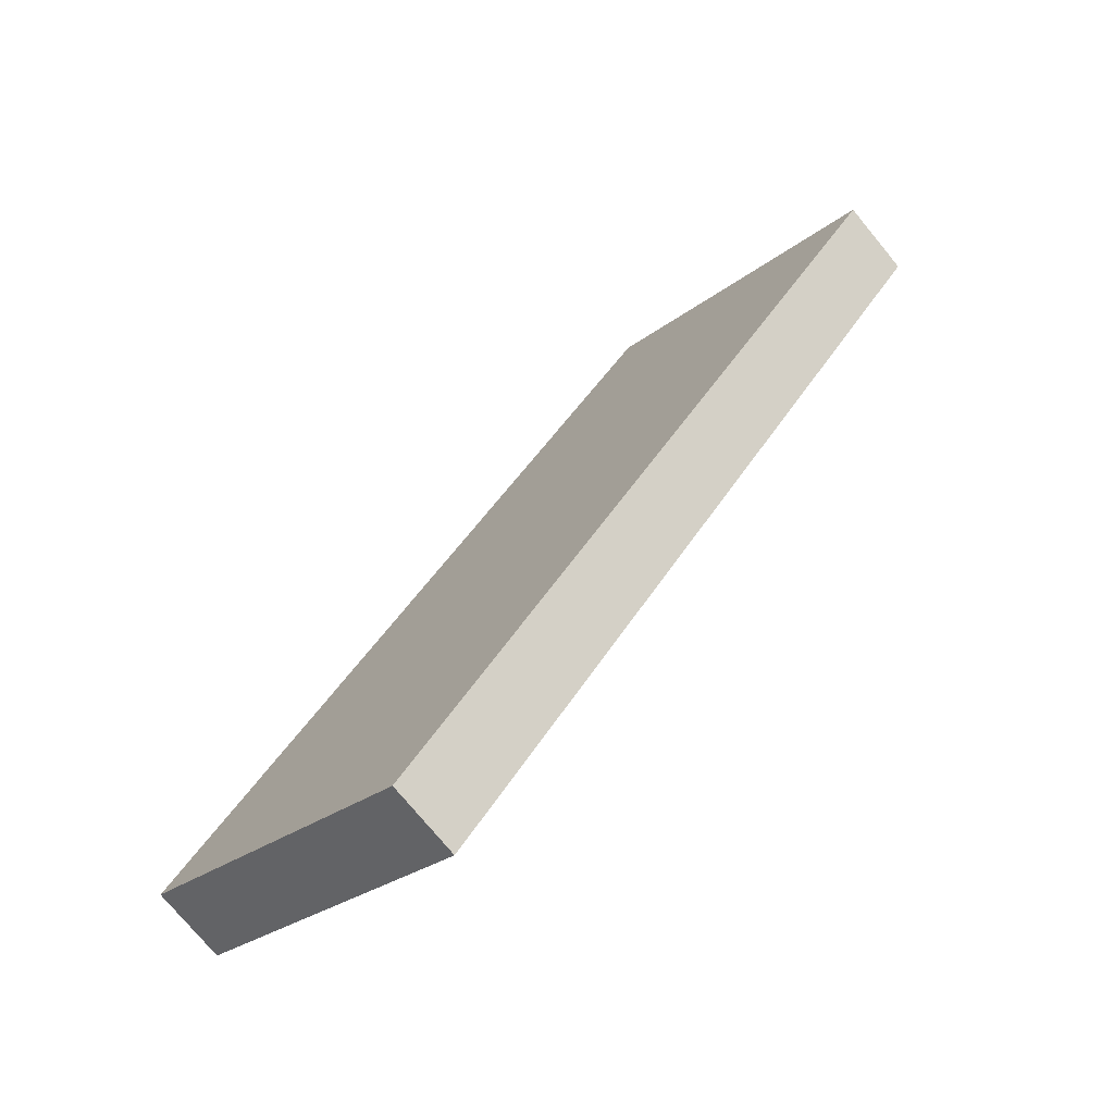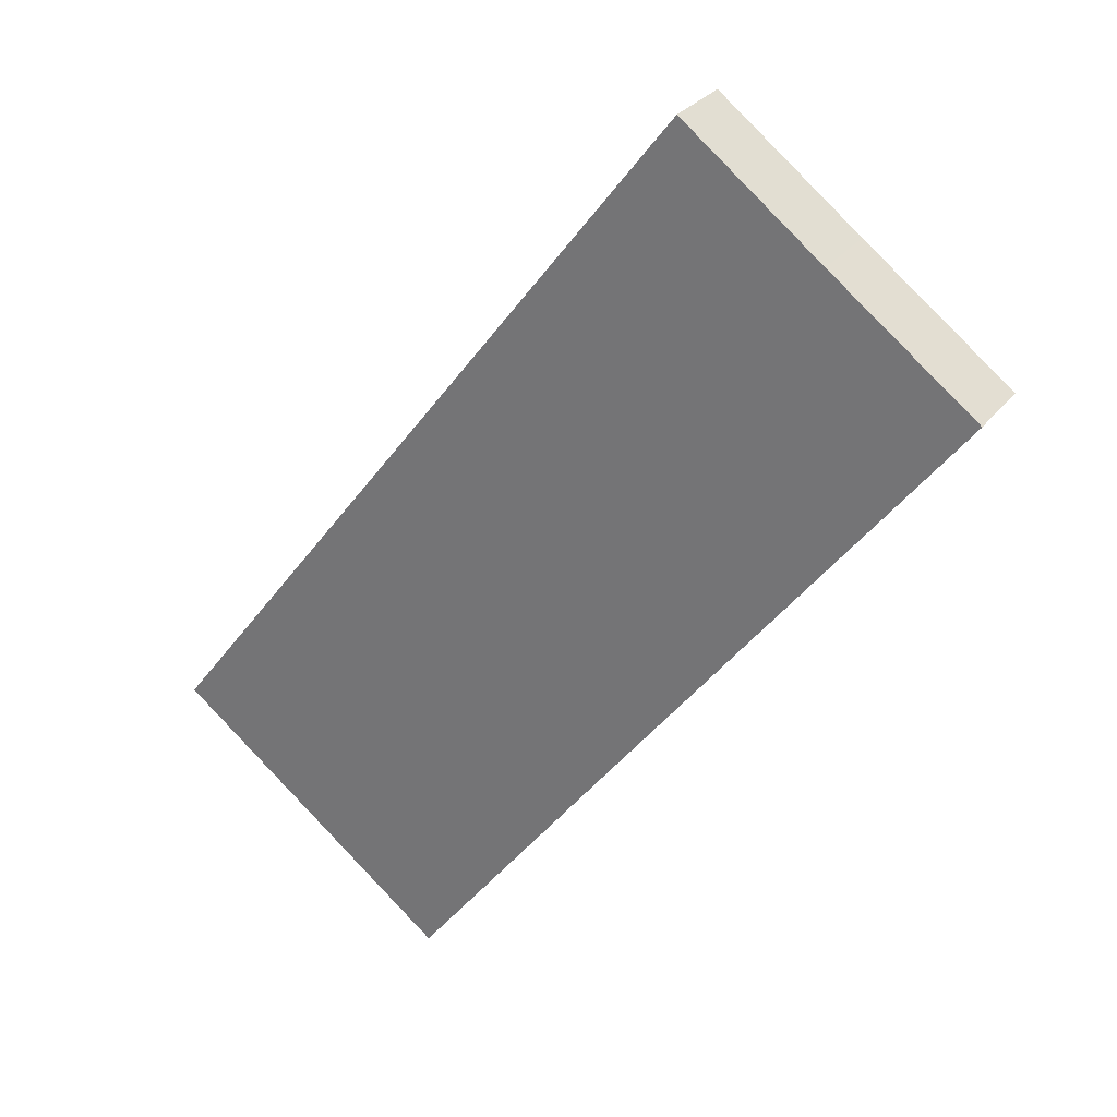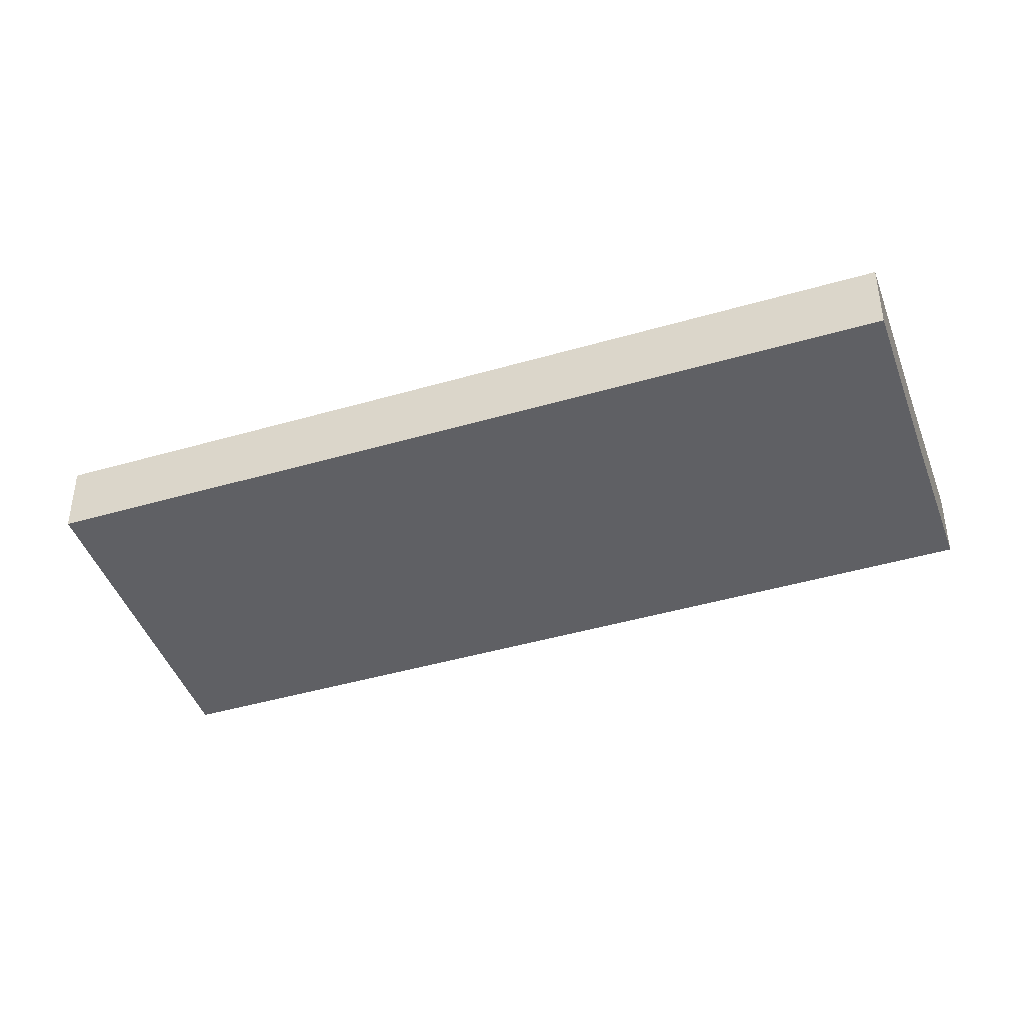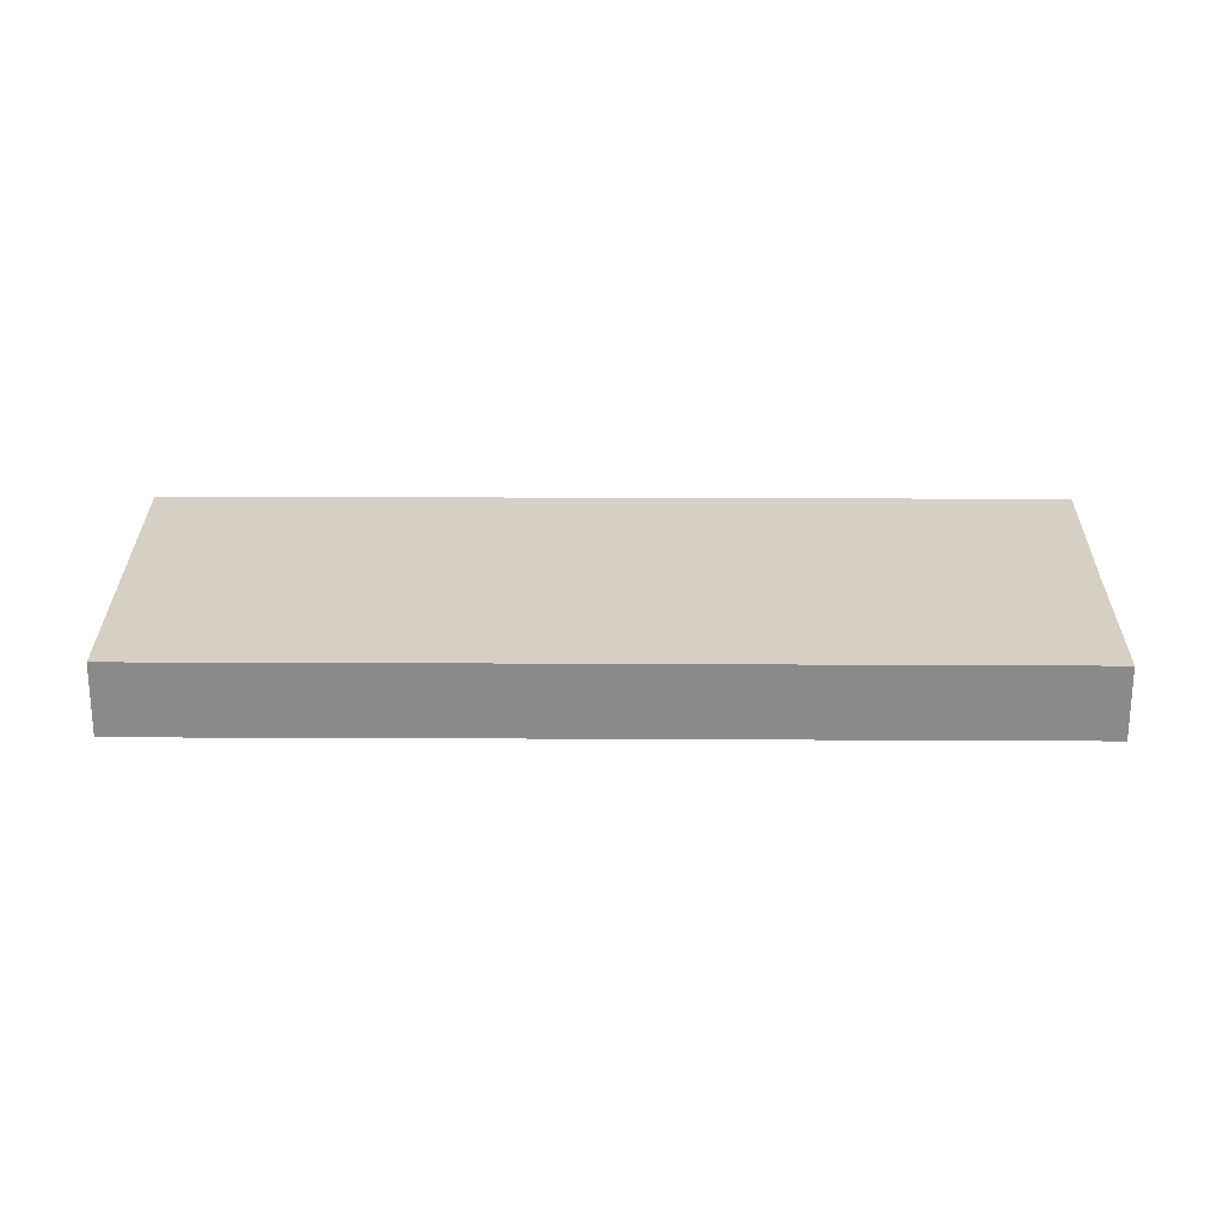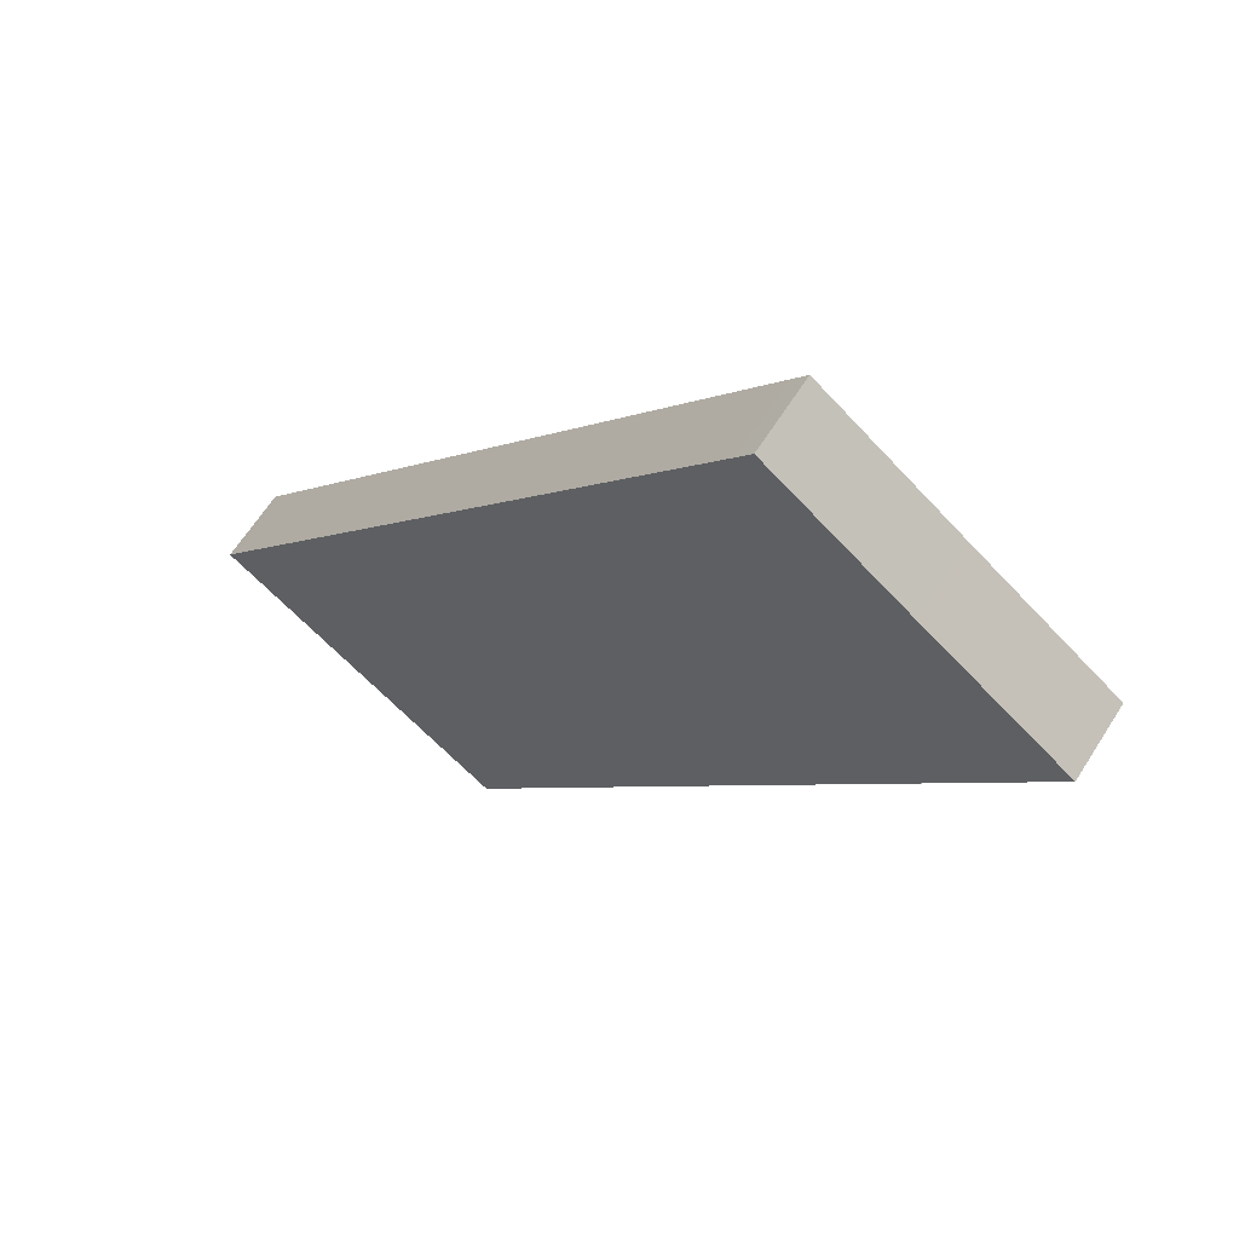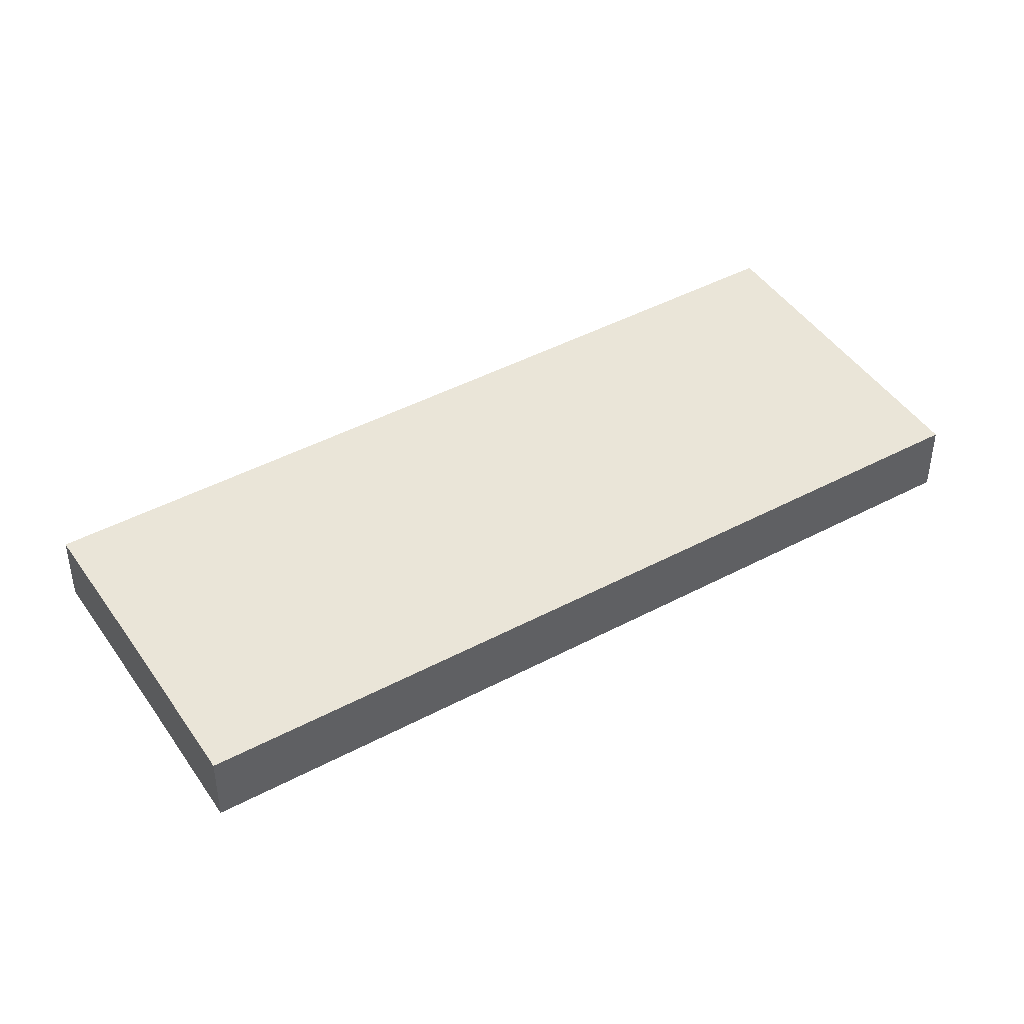
<metadata>
{"format":"obj","ext":"obj","renderer":"f3d","projection":"perspective","resolution":1024,"background":"white","views":[{"elev":-74.9,"azim":-140.5,"up":"+Z"},{"elev":28.8,"azim":-150.3,"up":"+Z"},{"elev":-43.6,"azim":-108.3,"up":"+Y"},{"elev":26.3,"azim":-126.9,"up":"+Y"},{"elev":64.0,"azim":-147.6,"up":"+Z"},{"elev":44.6,"azim":20.9,"up":"+Y"}]}
</metadata>
<code>
v  0.109 6.476 0.082
v  29.27 6.476 -38.29
v  0 6.476 3.965e-16
v  12.65 6.476 9.525
v  47.95 6.476 -62.82
v  72.6 6.476 -44
v  24.74 6.476 18.78
v  26.03 6.476 17.1
v  72.04 6.476 -43.26
v  24.74 -1.15e-15 18.78
v  26.03 -1.047e-15 17.1
v  72.04 2.649e-15 -43.26
v  72.6 2.694e-15 -44
v  47.95 3.847e-15 -62.82
v  29.27 2.345e-15 -38.29
v  0 0 0
v  0.109 -5.021e-18 0.082
v  12.65 -5.832e-16 9.525
g defaultobject
f 1 2 3
f 2 1 4
f 2 4 5
f 5 4 6
f 6 4 7
f 6 7 8
f 6 8 9
f 10 8 7
f 8 10 11
f 8 11 9
f 9 11 12
f 9 12 6
f 6 12 13
f 13 5 6
f 5 13 14
f 14 2 5
f 2 14 15
f 2 15 3
f 3 15 16
f 16 1 3
f 1 16 4
f 4 16 17
f 4 17 18
f 4 18 7
f 7 18 10
f 12 14 13
f 14 12 11
f 14 11 15
f 15 11 16
f 16 11 17
f 17 11 18
f 18 11 10

</code>
